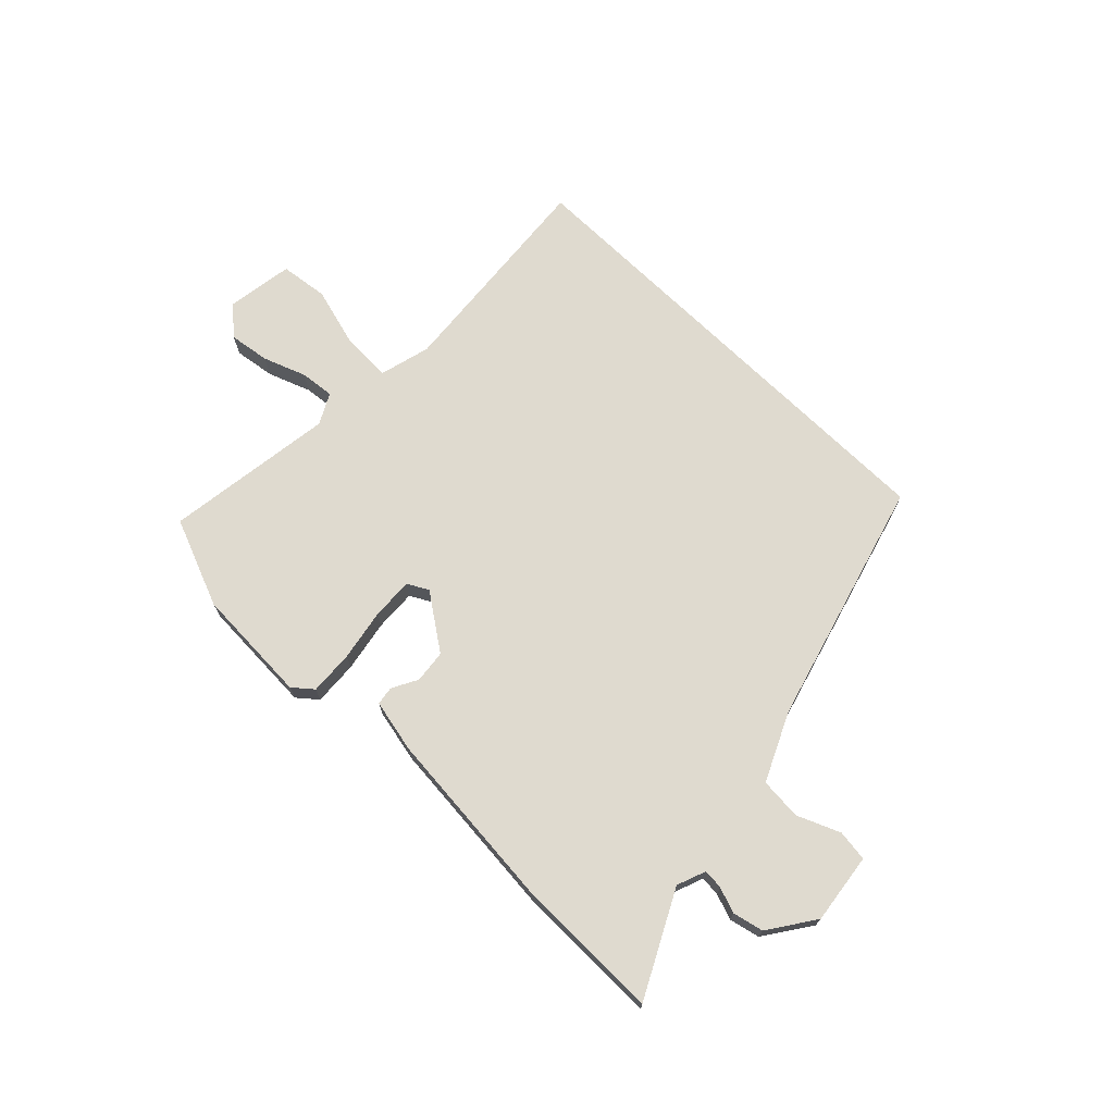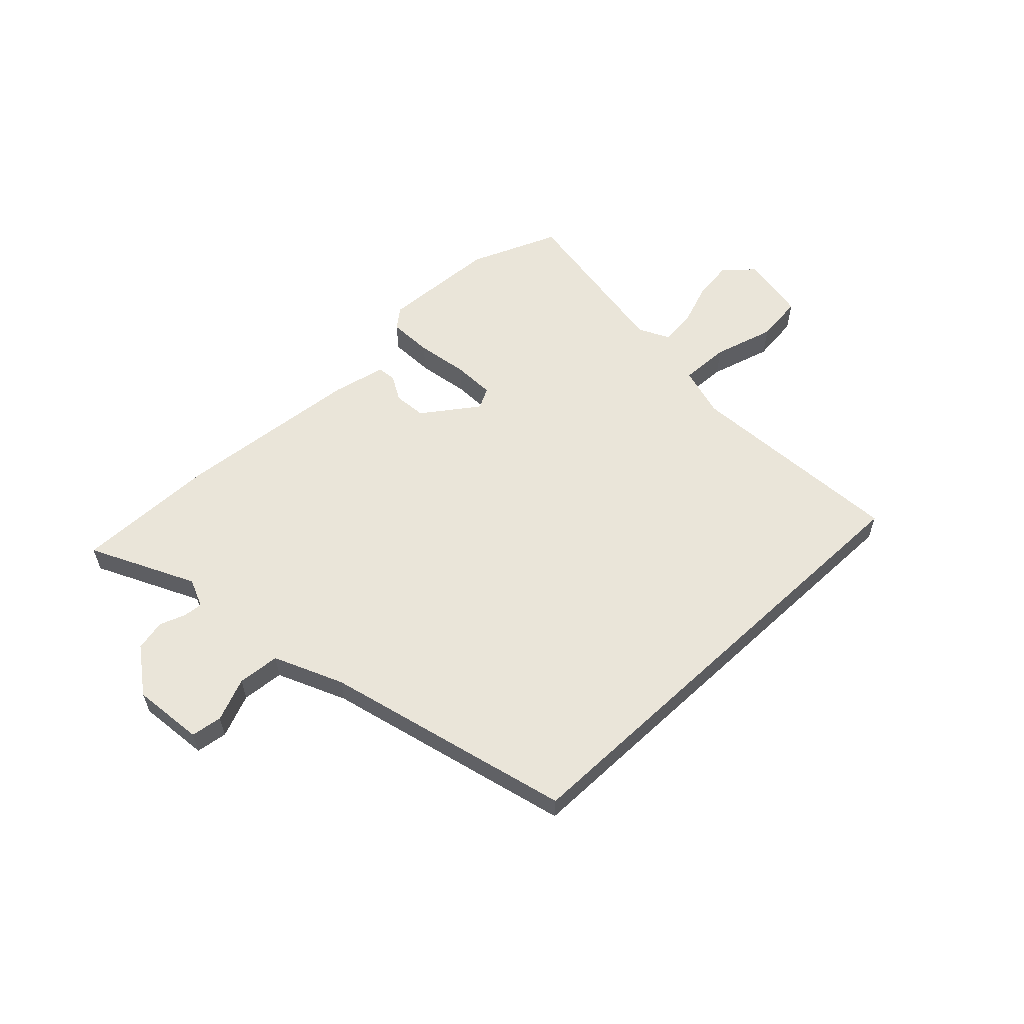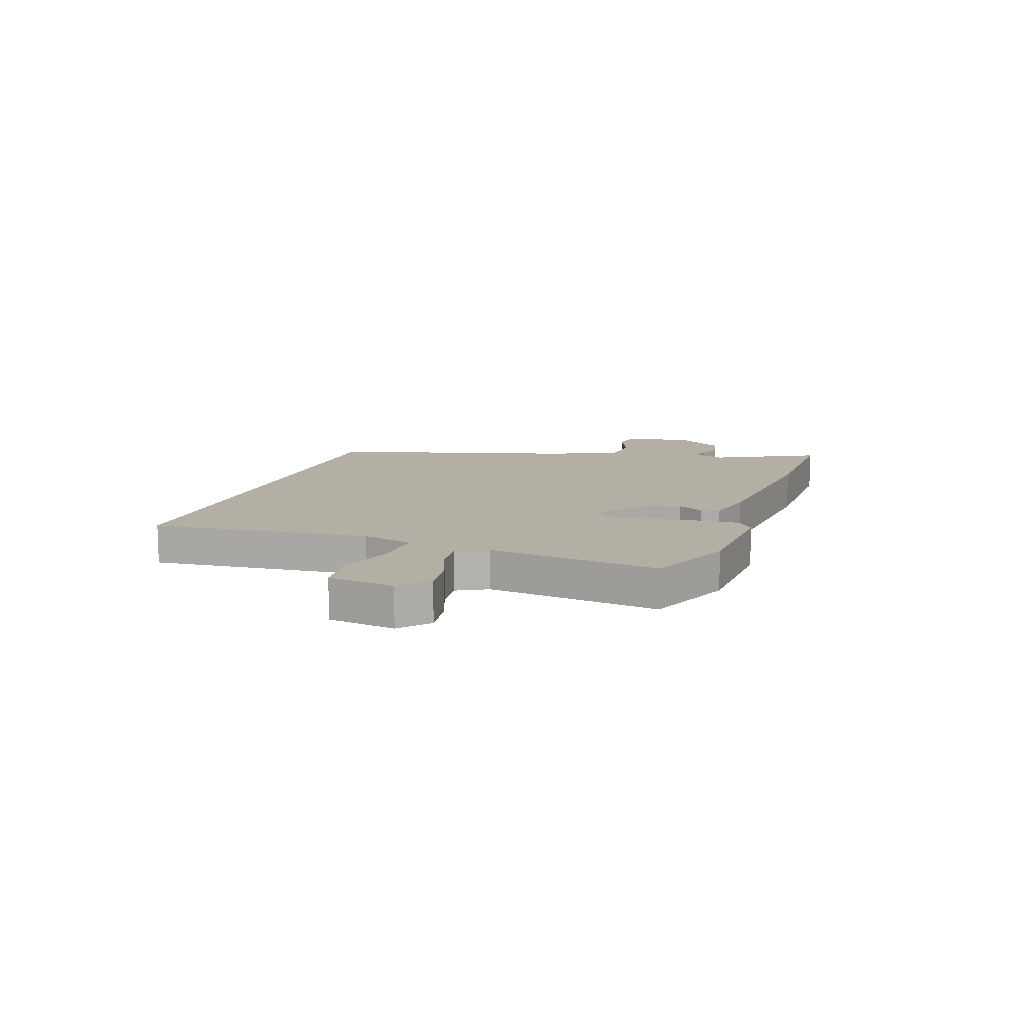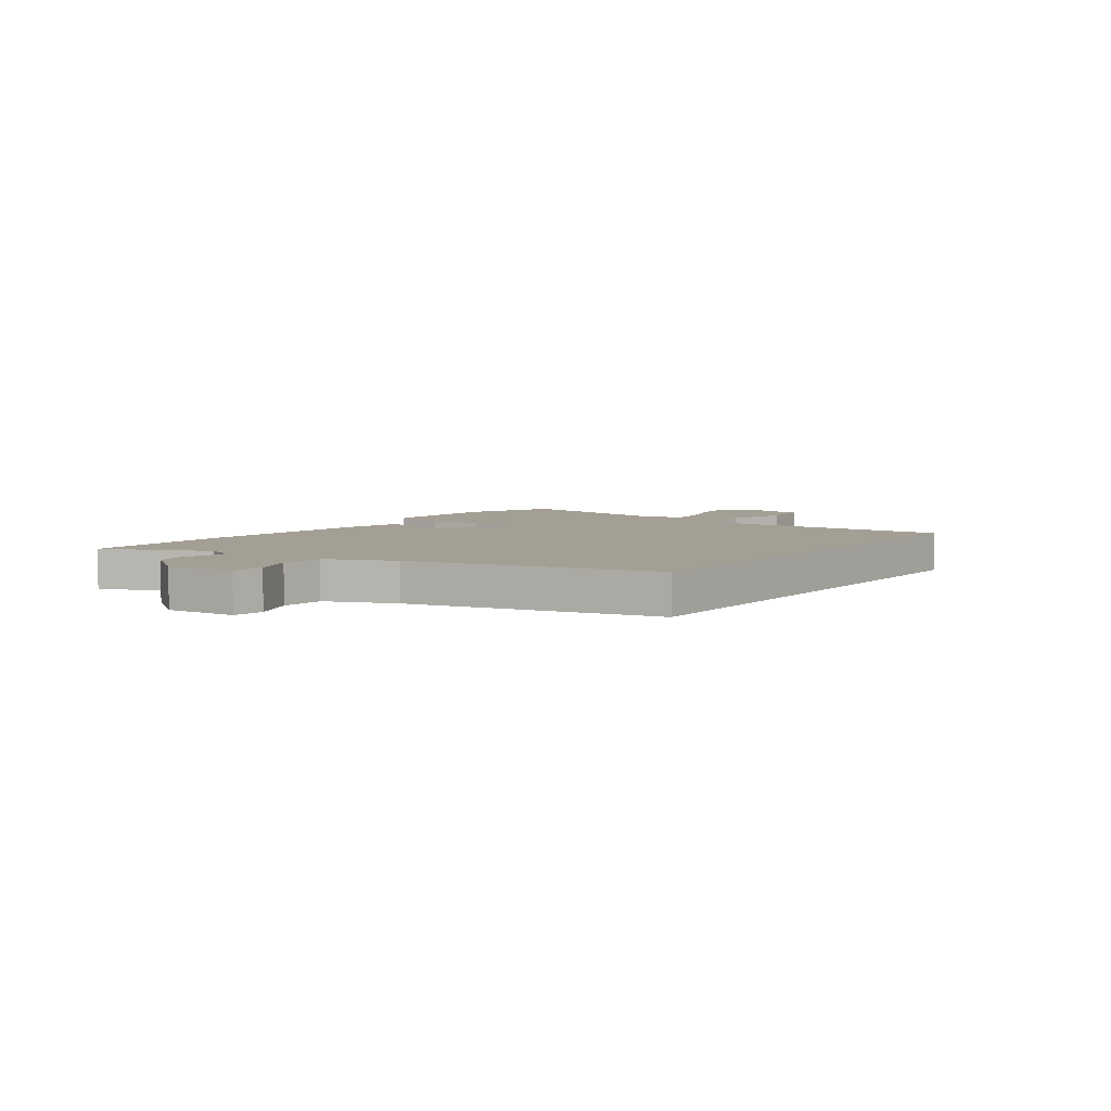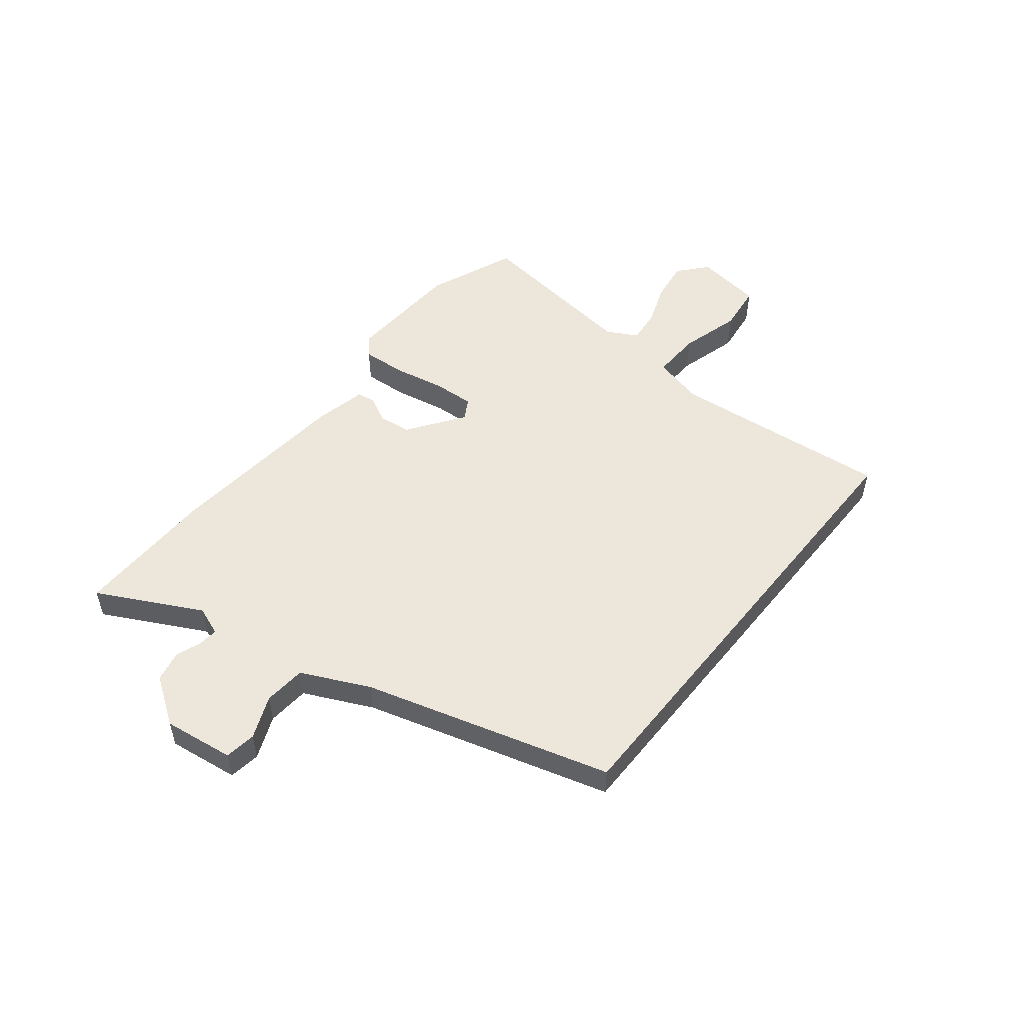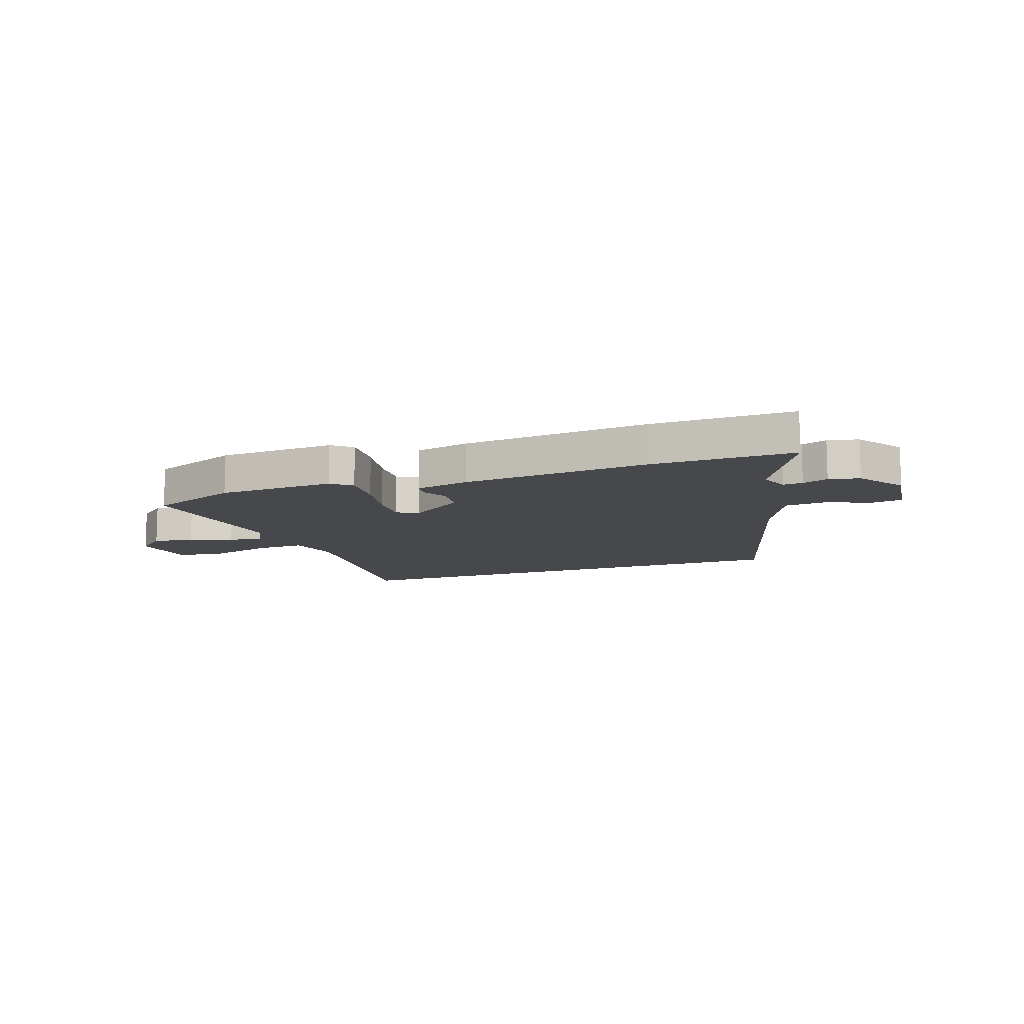
<metadata>
{"format":"obj","ext":"obj","renderer":"f3d","projection":"perspective","resolution":1024,"background":"white","views":[{"elev":70.7,"azim":-135.6,"up":"+Y"},{"elev":57.9,"azim":-43.2,"up":"+Y"},{"elev":11.3,"azim":109.1,"up":"+Y"},{"elev":5.6,"azim":-52.3,"up":"+Y"},{"elev":51.5,"azim":-51.4,"up":"+Y"},{"elev":-11.2,"azim":-160.4,"up":"+Y"}]}
</metadata>
<code>
v -0.325 0.07 0.5
v 0.554 0.07 0.5
v 0.516 0.07 0.098
v 0.54 0.07 0.004
v 0.631 0.07 0.007
v 0.743 0.07 0.038
v 0.831 0.07 0.027
v 0.849 0.07 -0.096
v 0.796 0.07 -0.142
v 0.721 0.07 -0.131
v 0.643 0.07 -0.102
v 0.58 0.07 -0.095
v 0.55 0.07 -0.151
v 0.591 0.07 -0.464
v 0.428 0.07 -0.529
v 0.215 0.07 -0.539
v 0.179 0.07 -0.509
v 0.184 0.07 -0.428
v 0.202 0.07 -0.333
v 0.206 0.07 -0.257
v 0.168 0.07 -0.236
v 0.067 0.07 -0.307
v 0.06 0.07 -0.367
v 0.085 0.07 -0.414
v 0.08 0.07 -0.448
v -0.018 0.07 -0.469
v -0.358 0.07 -0.499
v -0.619 0.07 -0.501
v -0.522 0.07 -0.313
v -0.542 0.07 -0.26
v -0.578 0.07 -0.263
v -0.625 0.07 -0.28
v -0.681 0.07 -0.267
v -0.739 0.07 -0.182
v -0.722 0.07 -0.053
v -0.665 0.07 -0.045
v -0.587 0.07 -0.078
v -0.51 0.07 -0.072
v -0.452 0.07 0.052
v -0.325 0 0.5
v 0.554 0 0.5
v 0.516 0 0.098
v 0.54 0 0.004
v 0.631 0 0.007
v 0.743 0 0.038
v 0.831 0 0.027
v 0.849 0 -0.096
v 0.796 0 -0.142
v 0.721 0 -0.131
v 0.643 0 -0.102
v 0.58 0 -0.095
v 0.55 0 -0.151
v 0.591 0 -0.464
v 0.428 0 -0.529
v 0.215 0 -0.539
v 0.179 0 -0.509
v 0.184 0 -0.428
v 0.202 0 -0.333
v 0.206 0 -0.257
v 0.168 0 -0.236
v 0.067 0 -0.307
v 0.06 0 -0.367
v 0.085 0 -0.414
v 0.08 0 -0.448
v -0.018 0 -0.469
v -0.358 0 -0.499
v -0.619 0 -0.501
v -0.522 0 -0.313
v -0.542 0 -0.26
v -0.578 0 -0.263
v -0.625 0 -0.28
v -0.681 0 -0.267
v -0.739 0 -0.182
v -0.722 0 -0.053
v -0.665 0 -0.045
v -0.587 0 -0.078
v -0.51 0 -0.072
v -0.452 0 0.052
f 35 36 37
f 34 35 37
f 33 34 37
f 32 33 37
f 31 32 37
f 30 31 37 38
f 29 30 38 39
f 27 28 29
f 26 27 29
f 25 26 29
f 24 25 29
f 23 24 29
f 29 39 1
f 23 29 1
f 22 23 1
f 17 18 19
f 16 17 19
f 15 16 19
f 14 15 19
f 13 14 19
f 12 13 19 20
f 9 10 11
f 8 9 11
f 7 8 11
f 6 7 11
f 5 6 11
f 4 5 11 12
f 1 2 3
f 22 1 3
f 21 22 3
f 4 12 20 21
f 3 4 21
f 76 75 74
f 76 74 73
f 76 73 72
f 76 72 71
f 76 71 70
f 77 76 70 69
f 78 77 69 68
f 68 67 66
f 68 66 65
f 68 65 64
f 68 64 63
f 68 63 62
f 40 78 68
f 40 68 62
f 40 62 61
f 58 57 56
f 58 56 55
f 58 55 54
f 58 54 53
f 58 53 52
f 59 58 52 51
f 50 49 48
f 50 48 47
f 50 47 46
f 50 46 45
f 50 45 44
f 51 50 44 43
f 42 41 40
f 42 40 61
f 42 61 60
f 60 59 51 43
f 60 43 42
f 1 40 41 2
f 2 41 42 3
f 3 42 43 4
f 4 43 44 5
f 5 44 45 6
f 6 45 46 7
f 7 46 47 8
f 8 47 48 9
f 9 48 49 10
f 10 49 50 11
f 11 50 51 12
f 12 51 52 13
f 13 52 53 14
f 14 53 54 15
f 15 54 55 16
f 16 55 56 17
f 17 56 57 18
f 18 57 58 19
f 19 58 59 20
f 20 59 60 21
f 21 60 61 22
f 22 61 62 23
f 23 62 63 24
f 24 63 64 25
f 25 64 65 26
f 26 65 66 27
f 27 66 67 28
f 28 67 68 29
f 29 68 69 30
f 30 69 70 31
f 31 70 71 32
f 32 71 72 33
f 33 72 73 34
f 34 73 74 35
f 35 74 75 36
f 36 75 76 37
f 37 76 77 38
f 38 77 78 39
f 39 78 40 1

</code>
